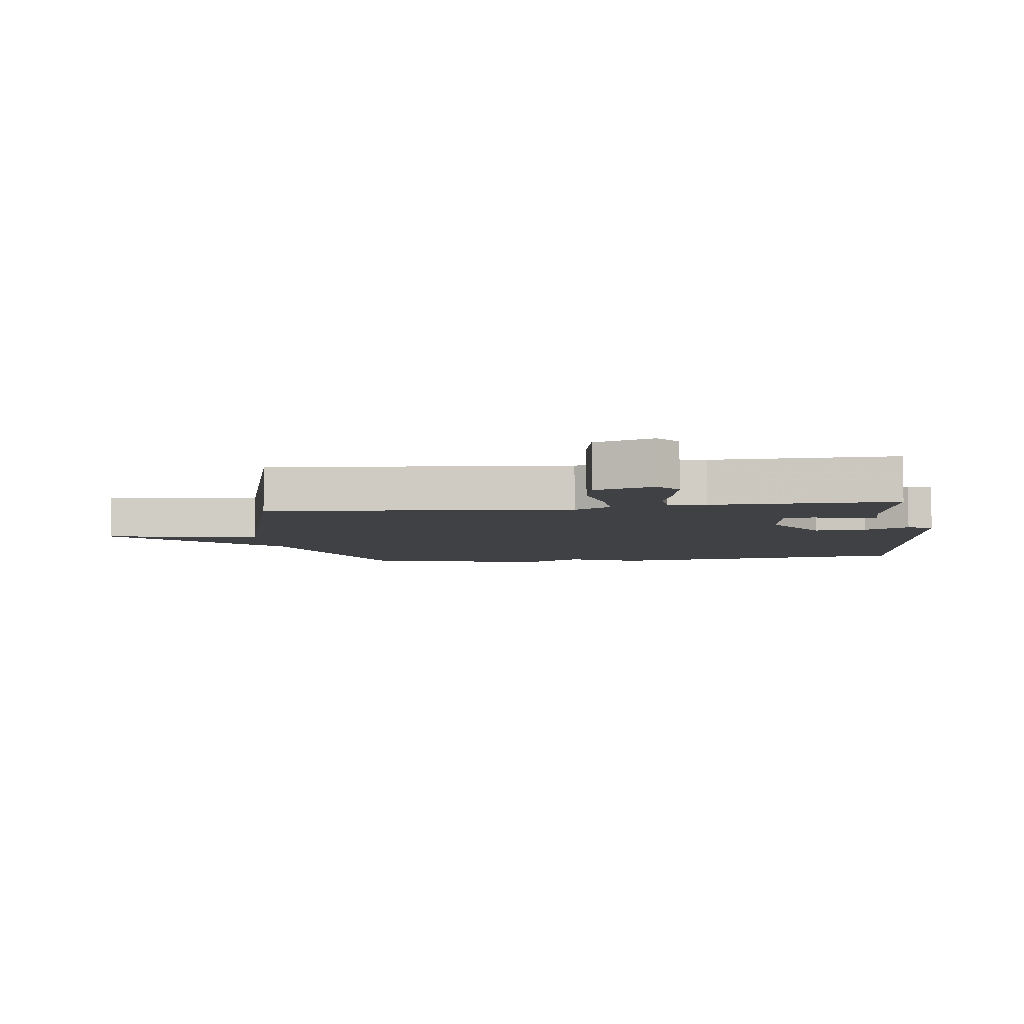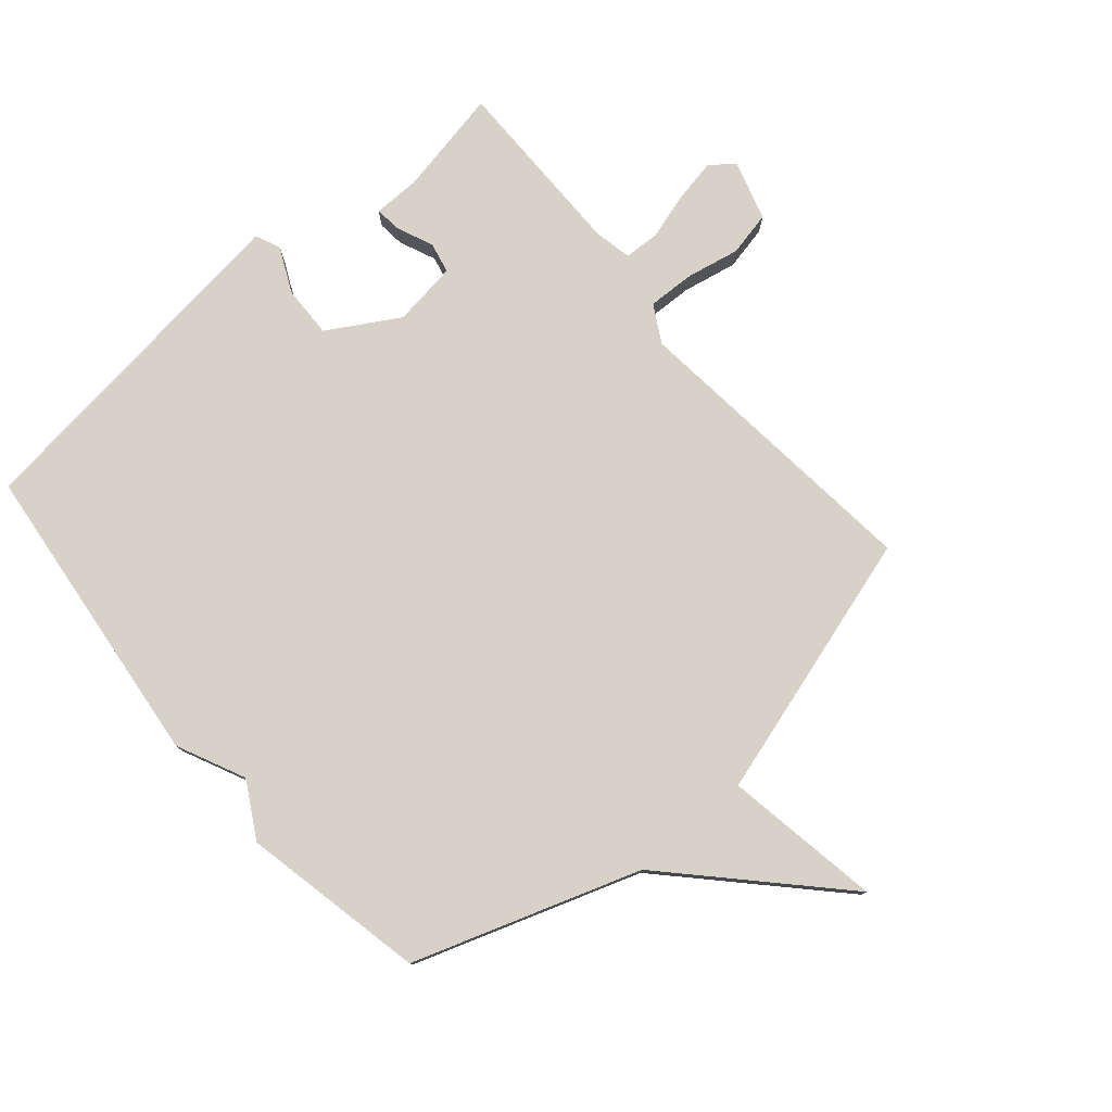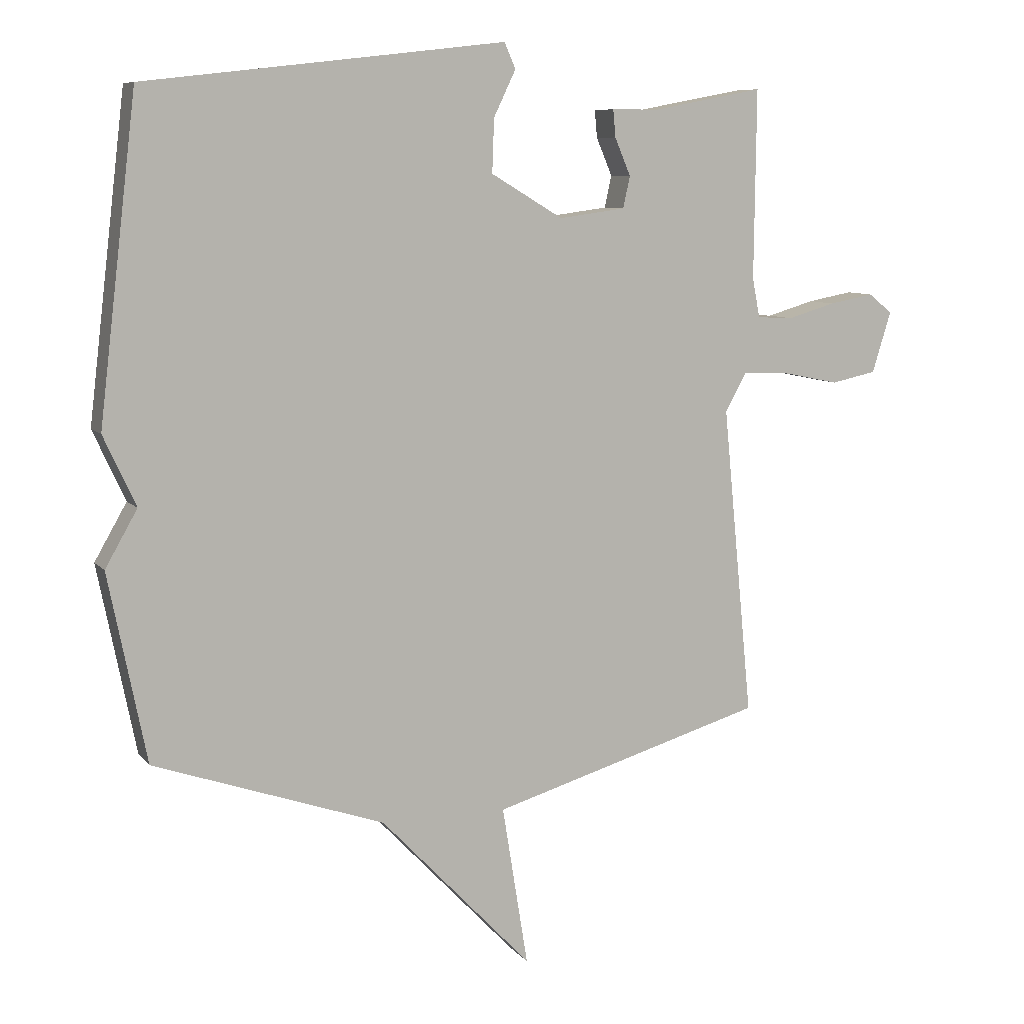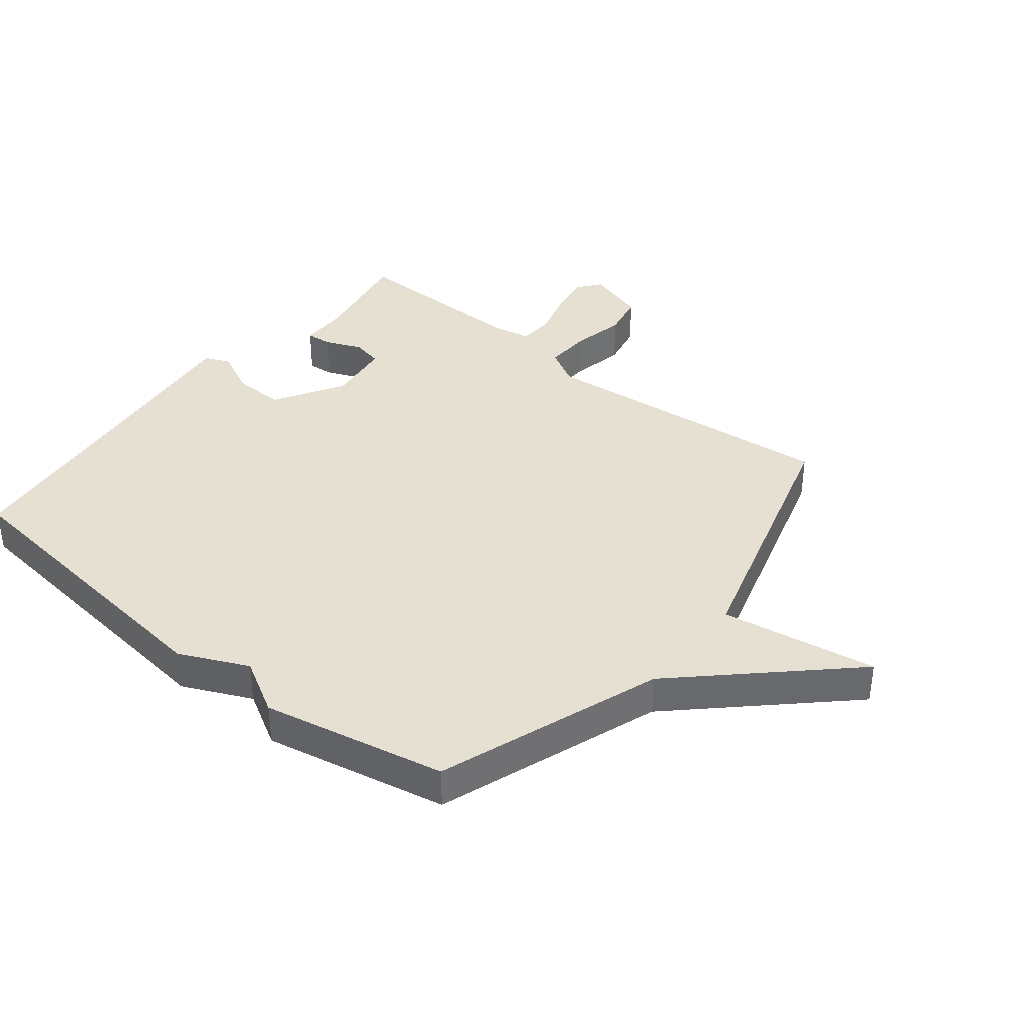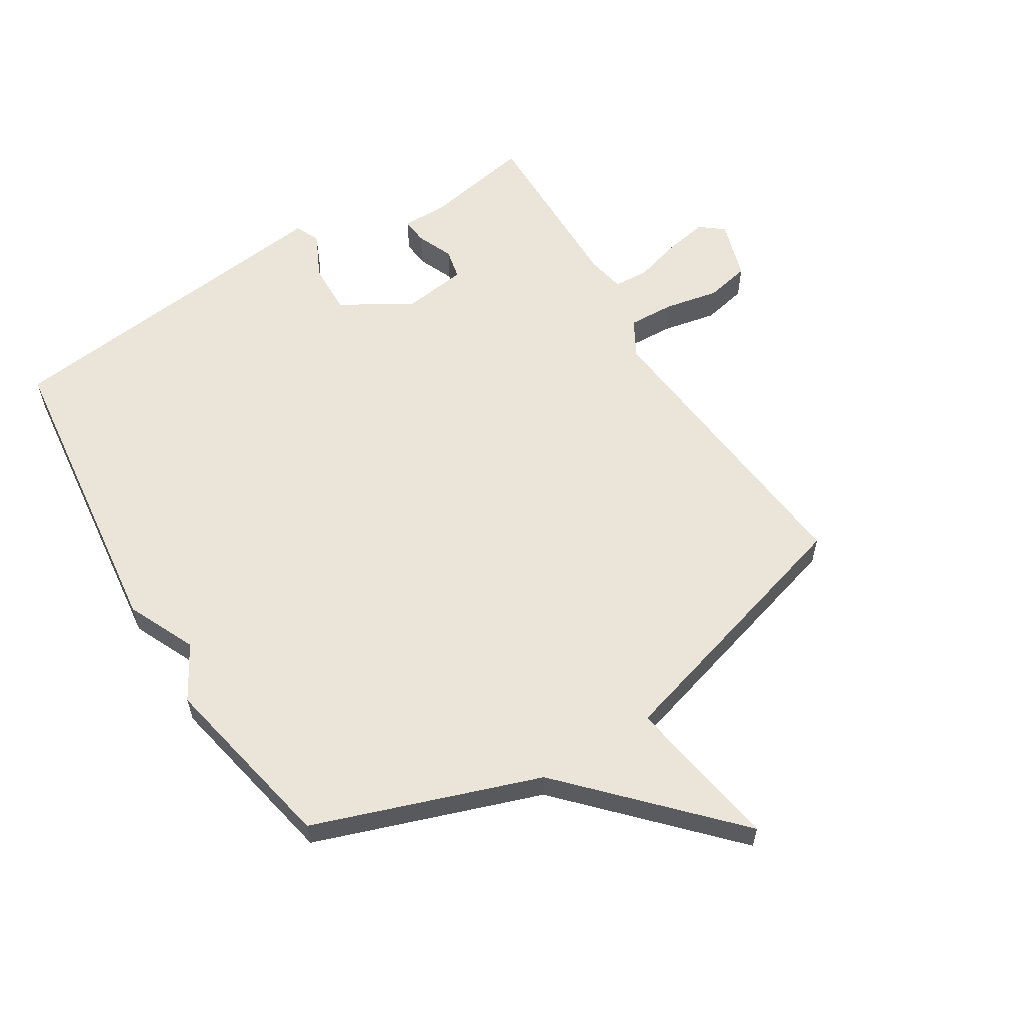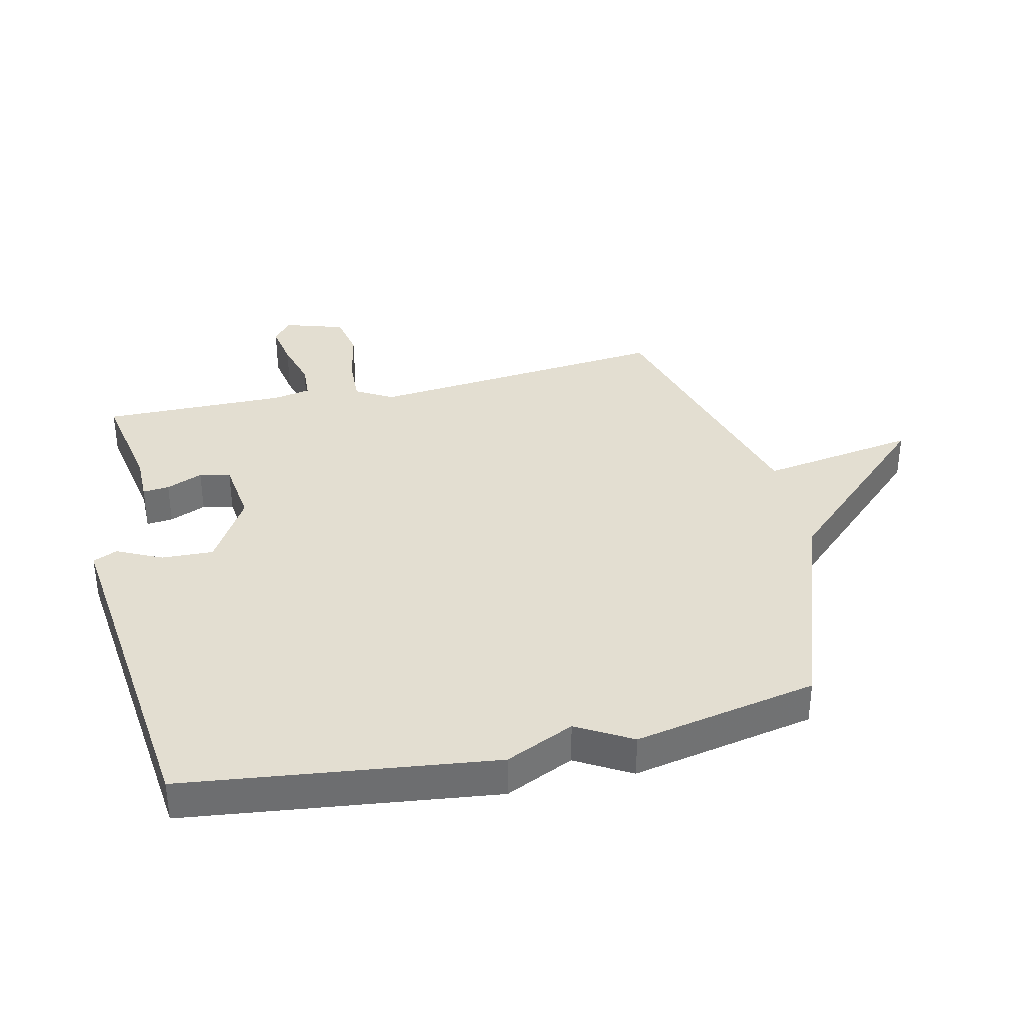
<metadata>
{"format":"obj","ext":"obj","renderer":"f3d","projection":"perspective","resolution":1024,"background":"white","views":[{"elev":-5.9,"azim":-82.2,"up":"+Y"},{"elev":78.3,"azim":139.1,"up":"+Y"},{"elev":8.4,"azim":157.9,"up":"+Z"},{"elev":37.7,"azim":128.8,"up":"+Y"},{"elev":59.0,"azim":148.3,"up":"+Y"},{"elev":36.1,"azim":77.2,"up":"+Y"}]}
</metadata>
<code>
v -0.5 0.07 -0.5
v -0.452 0.07 -0.009
v -0.486 0.07 0.051
v -0.561 0.07 0.048
v -0.649 0.07 0.03
v -0.721 0.07 0.045
v -0.751 0.07 0.142
v -0.713 0.07 0.172
v -0.642 0.07 0.159
v -0.566 0.07 0.137
v -0.509 0.07 0.14
v -0.497 0.07 0.202
v -0.5 0.07 0.5
v -0.325 0.07 0.467
v -0.25 0.07 0.467
v -0.254 0.07 0.424
v -0.279 0.07 0.365
v -0.268 0.07 0.315
v -0.163 0.07 0.301
v -0.049 0.07 0.369
v -0.052 0.07 0.453
v -0.087 0.07 0.526
v -0.069 0.07 0.566
v 0.085 0.07 0.548
v 0.5 0.07 0.5
v 0.56 0.07 -0.002
v 0.509 0.07 -0.113
v 0.56 0.07 -0.202
v 0.5 0.07 -0.5
v 0.134 0.07 -0.627
v -0.107 0.07 -0.881
v -0.066 0.07 -0.627
v -0.5 0 -0.5
v -0.452 0 -0.009
v -0.486 0 0.051
v -0.561 0 0.048
v -0.649 0 0.03
v -0.721 0 0.045
v -0.751 0 0.142
v -0.713 0 0.172
v -0.642 0 0.159
v -0.566 0 0.137
v -0.509 0 0.14
v -0.497 0 0.202
v -0.5 0 0.5
v -0.325 0 0.467
v -0.25 0 0.467
v -0.254 0 0.424
v -0.279 0 0.365
v -0.268 0 0.315
v -0.163 0 0.301
v -0.049 0 0.369
v -0.052 0 0.453
v -0.087 0 0.526
v -0.069 0 0.566
v 0.085 0 0.548
v 0.5 0 0.5
v 0.56 0 -0.002
v 0.509 0 -0.113
v 0.56 0 -0.202
v 0.5 0 -0.5
v 0.134 0 -0.627
v -0.107 0 -0.881
v -0.066 0 -0.627
f 30 31 32
f 32 1 2
f 30 32 2
f 29 30 2
f 28 29 2
f 27 28 2
f 24 25 26 27
f 23 24 27
f 22 23 27
f 21 22 27
f 20 21 27
f 27 2 3
f 20 27 3
f 19 20 3
f 18 19 3 4
f 17 18 4
f 14 15 16 17
f 12 13 14 17
f 11 12 17
f 11 17 4
f 4 5 6
f 11 4 6
f 10 11 6
f 8 9 10
f 7 8 10
f 6 7 10
f 64 63 62
f 34 33 64
f 34 64 62
f 34 62 61
f 34 61 60
f 34 60 59
f 59 58 57 56
f 59 56 55
f 59 55 54
f 59 54 53
f 59 53 52
f 35 34 59
f 35 59 52
f 35 52 51
f 36 35 51 50
f 36 50 49
f 49 48 47 46
f 49 46 45 44
f 49 44 43
f 36 49 43
f 38 37 36
f 38 36 43
f 38 43 42
f 42 41 40
f 42 40 39
f 42 39 38
f 1 33 34 2
f 2 34 35 3
f 3 35 36 4
f 4 36 37 5
f 5 37 38 6
f 6 38 39 7
f 7 39 40 8
f 8 40 41 9
f 9 41 42 10
f 10 42 43 11
f 11 43 44 12
f 12 44 45 13
f 13 45 46 14
f 14 46 47 15
f 15 47 48 16
f 16 48 49 17
f 17 49 50 18
f 18 50 51 19
f 19 51 52 20
f 20 52 53 21
f 21 53 54 22
f 22 54 55 23
f 23 55 56 24
f 24 56 57 25
f 25 57 58 26
f 26 58 59 27
f 27 59 60 28
f 28 60 61 29
f 29 61 62 30
f 30 62 63 31
f 31 63 64 32
f 32 64 33 1

</code>
